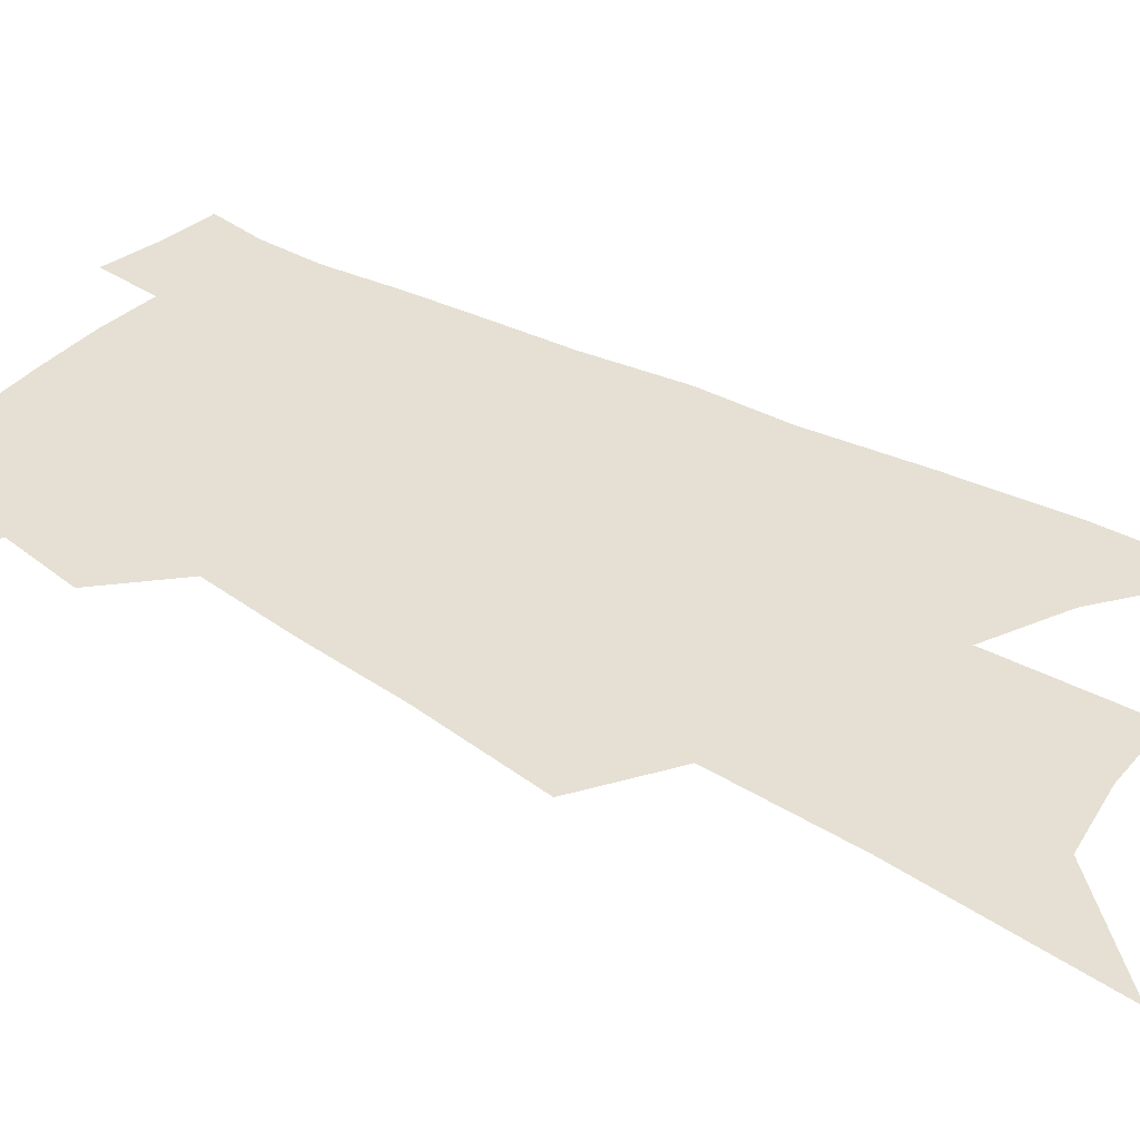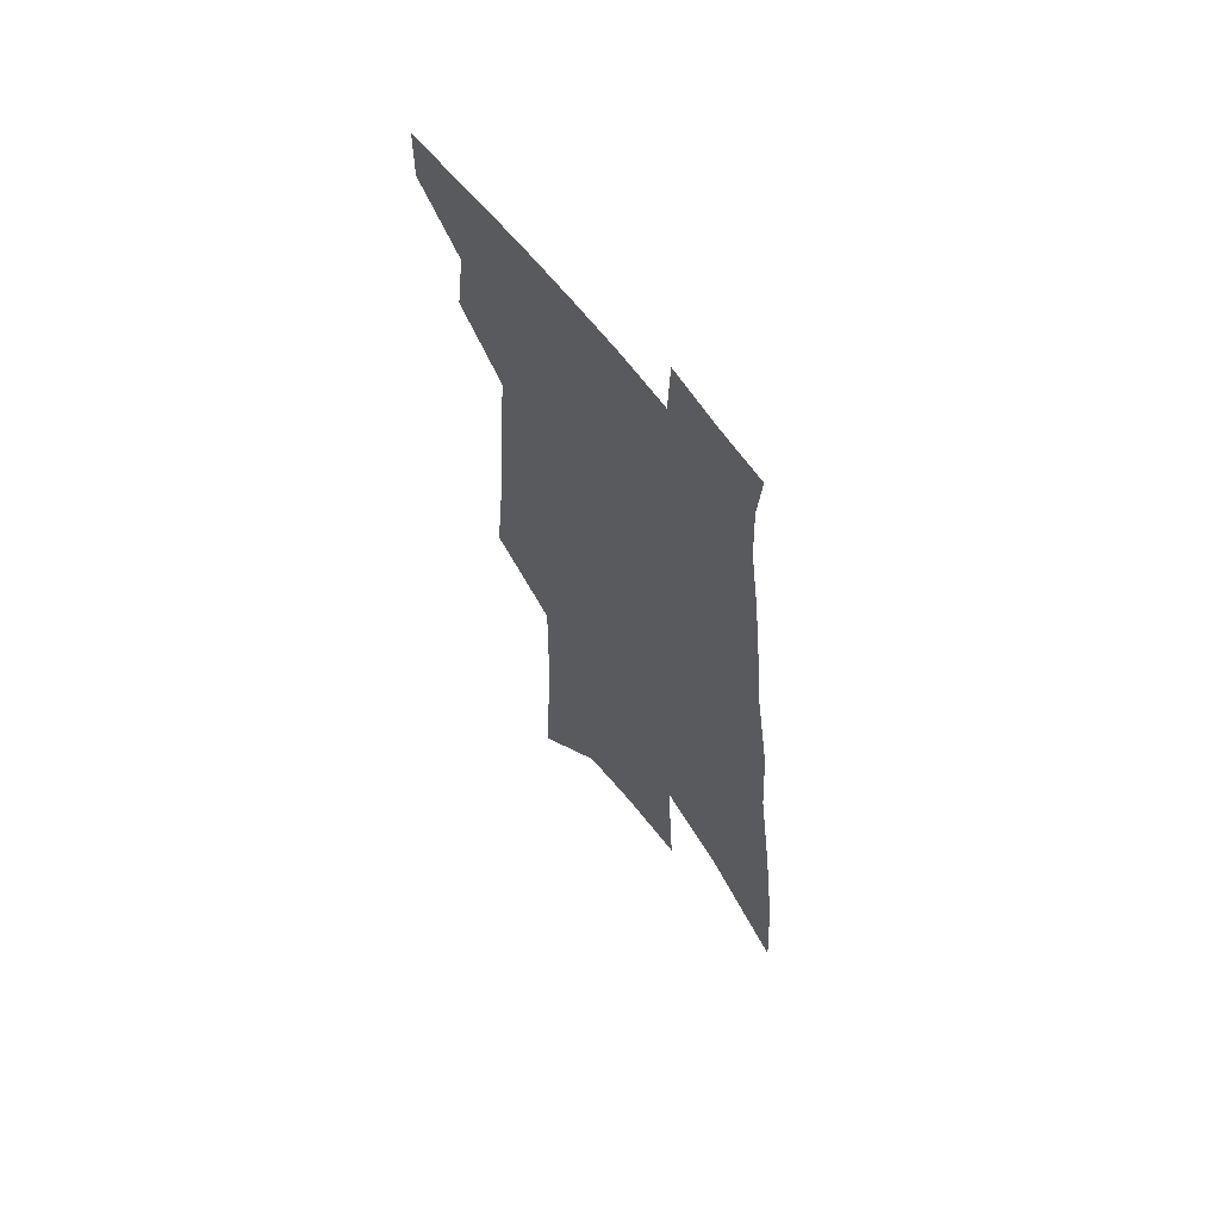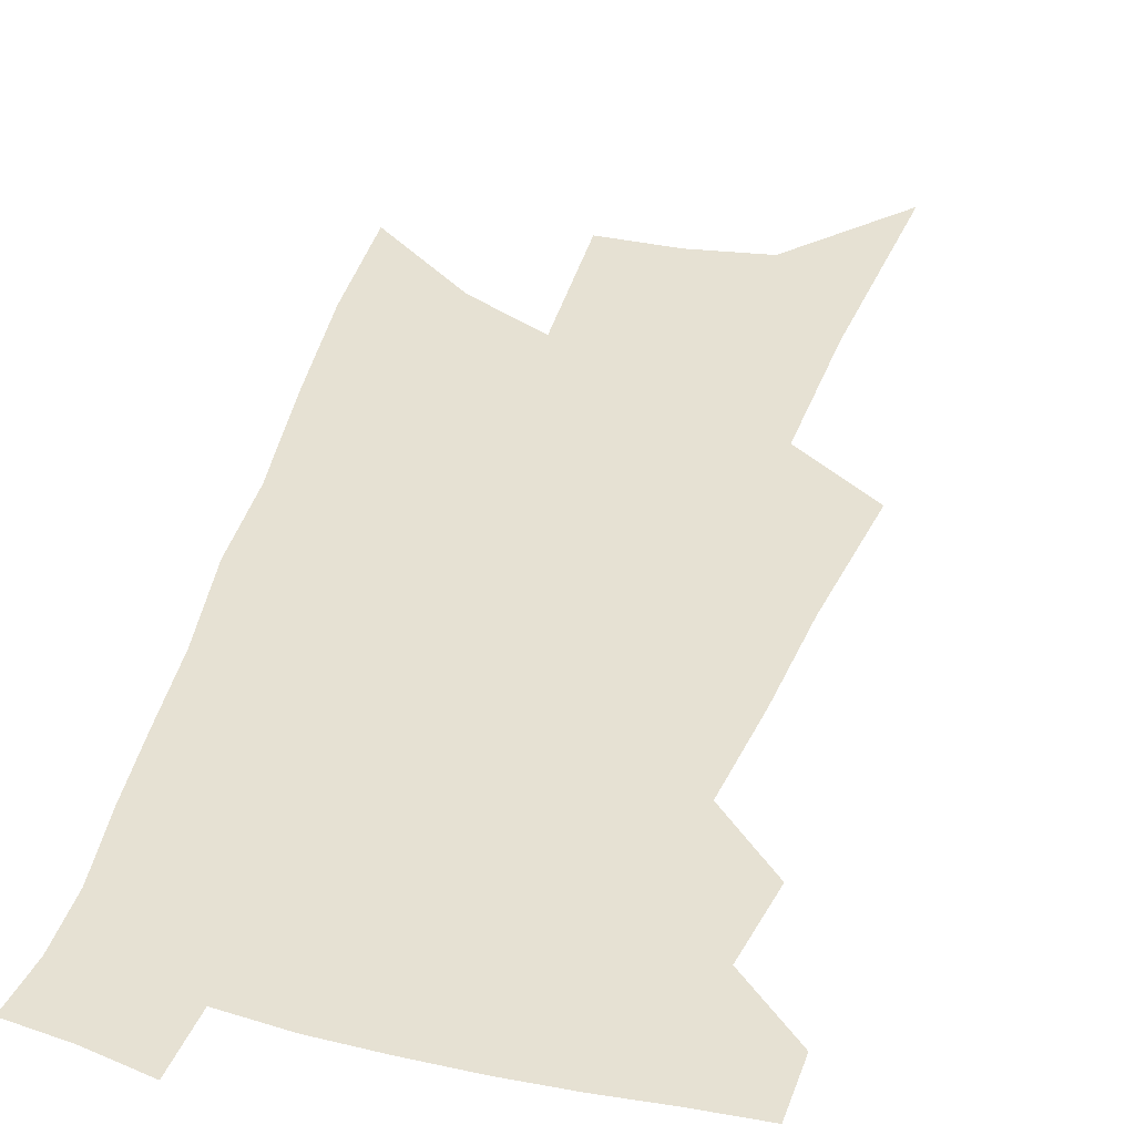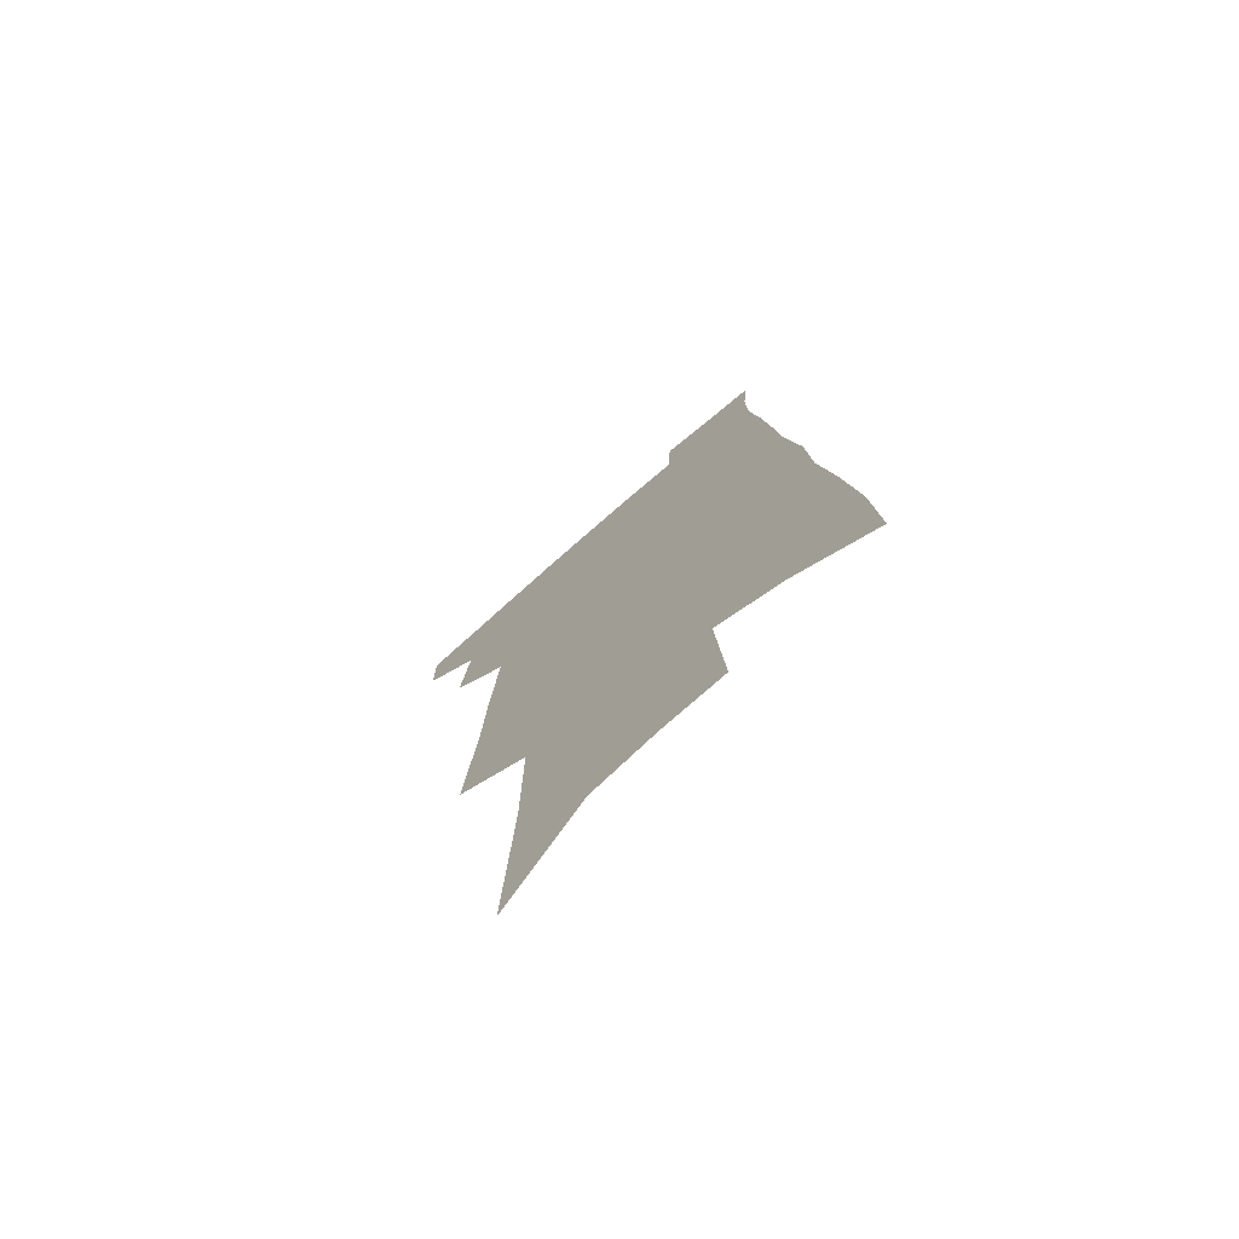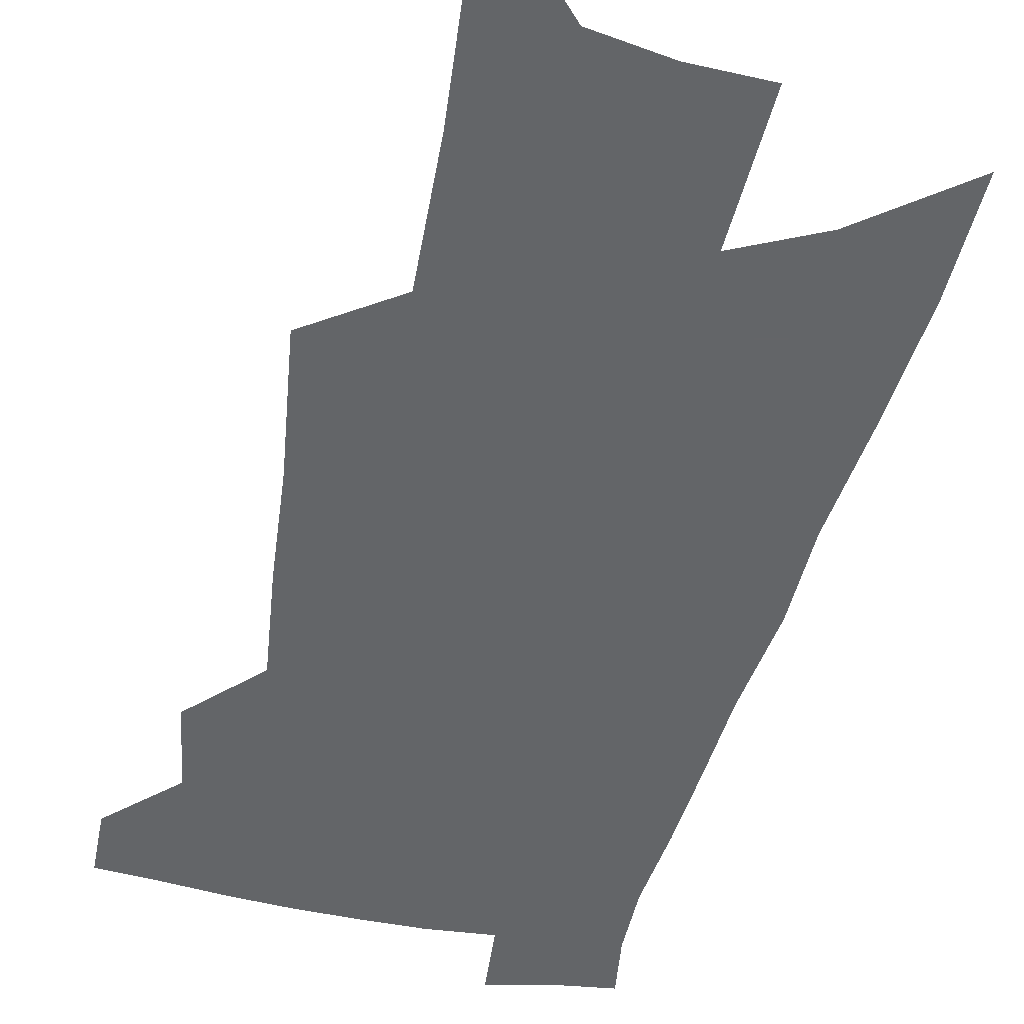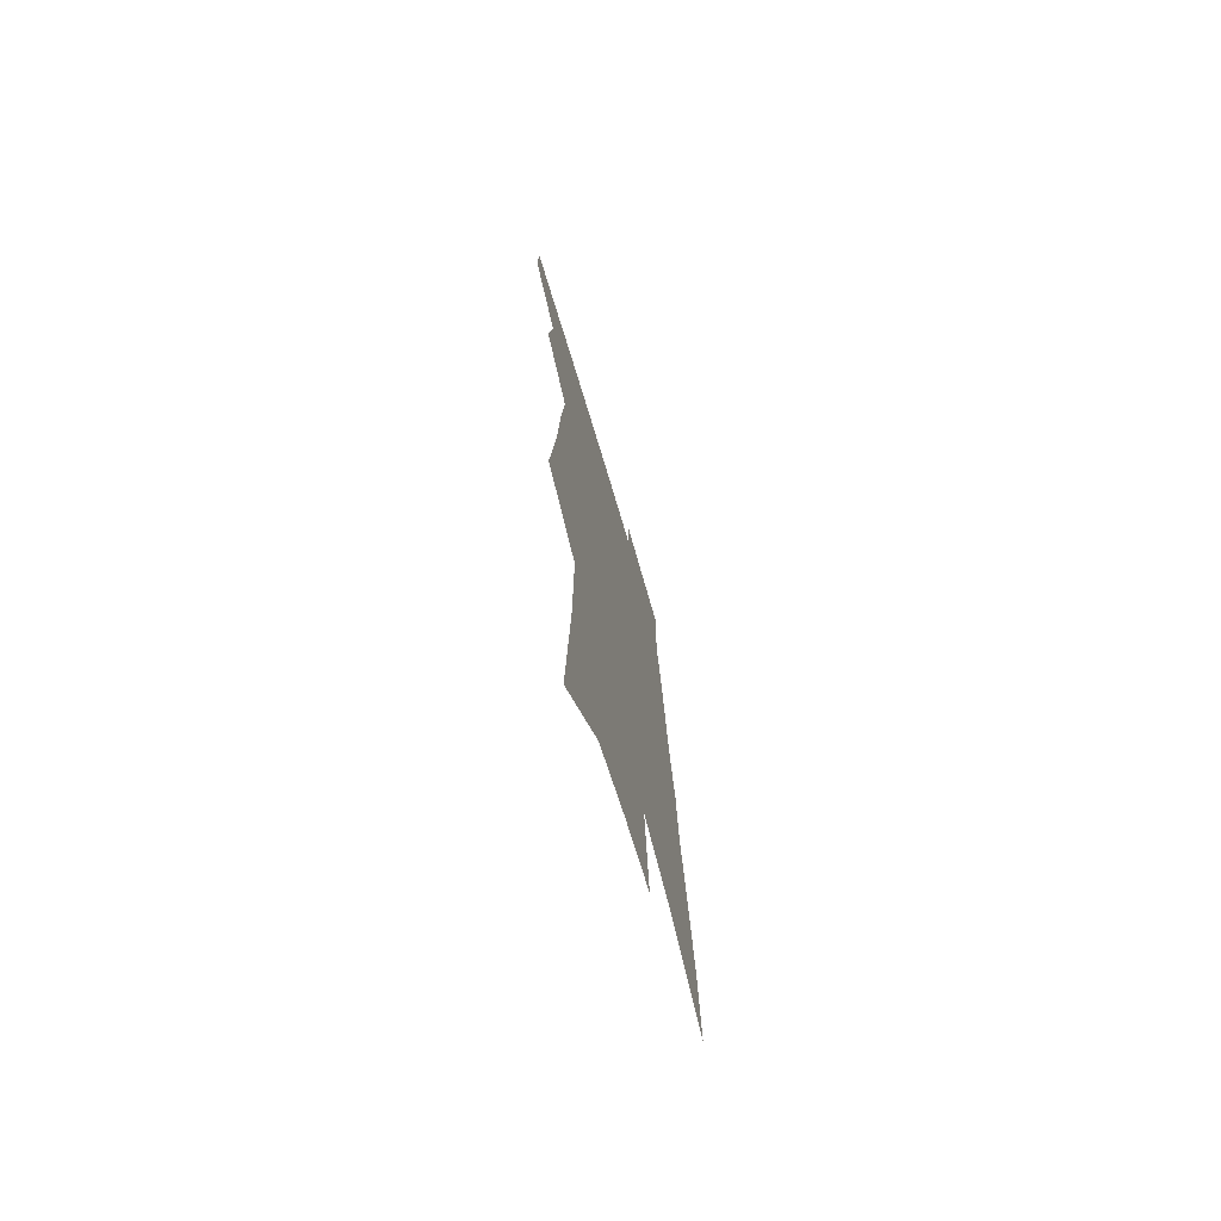
<metadata>
{"format":"obj","ext":"obj","renderer":"f3d","projection":"perspective","resolution":1024,"background":"white","views":[{"elev":37.9,"azim":-51.9,"up":"+Z"},{"elev":63.3,"azim":53.1,"up":"+Y"},{"elev":38.7,"azim":-161.8,"up":"+Z"},{"elev":-74.1,"azim":41.1,"up":"+Y"},{"elev":-51.4,"azim":-10.8,"up":"+Z"},{"elev":-71.8,"azim":-73.5,"up":"+Y"}]}
</metadata>
<code>
v 529 435.7 0
v 529 455.5 0
v 546 391.4 0
v 549.6 417.6 0
v 549.9 438.1 0
v 548.2 457.3 0
v 557.4 260.3 0
v 562 305 0
v 564 339.2 0
v 566.9 371.9 0
v 569.2 398.4 0
v 570.1 420.4 0
v 570 439.9 0
v 567.4 459.7 0
v 580.8 129.8 0
v 584.4 197.3 0
v 584.8 243.3 0
v 585.1 282.1 0
v 586.9 320.2 0
v 586.9 348.8 0
v 588.2 377.3 0
v 589.3 402 0
v 589.7 422.9 0
v 588.9 441.4 0
v 586.8 461.3 0
v 610.3 164.1 0
v 609.6 216.1 0
v 608 253.5 0
v 608.1 294.2 0
v 607.7 325.5 0
v 607.6 354.3 0
v 607.8 380.5 0
v 608 403.1 0
v 608.2 423.4 0
v 608 442.3 0
v 606.3 462.2 0
v 634.6 168.8 0
v 632.2 224 0
v 630.2 260.9 0
v 628.8 295 0
v 627.7 327.3 0
v 627.2 353.7 0
v 626.6 381.8 0
v 626.5 403.9 0
v 626.7 424.2 0
v 627 442.8 0
v 625.7 462.5 0
v 658.9 170.1 0
v 655.7 217.9 0
v 652.5 257.8 0
v 649.6 294.8 0
v 648 325.2 0
v 647.2 351.7 0
v 645.5 379.7 0
v 645.1 402 0
v 644.9 423.4 0
v 645.1 443 0
v 645.9 461.3 0
v 647 482.5 0
v 681.8 206.6 0
v 677 248.5 0
v 673 285.8 0
v 670.1 318.2 0
v 668.2 347 0
v 666.4 373.8 0
v 664.1 399.6 0
v 663.8 421.1 0
v 663 442 0
v 664.3 459.9 0
v 666.2 478.9 0
v 713.8 184 0
v 711.5 221.9 0
v 706.4 261.3 0
v 700.8 298.6 0
v 699 328.3 0
v 693.5 360.6 0
v 690.5 387.7 0
v 687.5 413 0
v 683.7 438.1 0
v 683 458.6 0
v 684.9 477 0
f 4 5 1
f 1 5 2
f 5 6 2
f 10 11 3
f 3 11 4
f 11 12 4
f 4 12 5
f 12 13 5
f 5 13 6
f 13 14 6
f 17 18 7
f 7 18 8
f 18 19 8
f 8 19 9
f 19 20 9
f 9 20 10
f 20 21 10
f 10 21 11
f 21 22 11
f 11 22 12
f 22 23 12
f 12 23 13
f 23 24 13
f 13 24 14
f 24 25 14
f 15 26 16
f 26 27 16
f 16 27 17
f 27 28 17
f 17 28 18
f 28 29 18
f 18 29 19
f 29 30 19
f 19 30 20
f 30 31 20
f 20 31 21
f 31 32 21
f 21 32 22
f 32 33 22
f 22 33 23
f 33 34 23
f 23 34 24
f 34 35 24
f 24 35 25
f 35 36 25
f 26 37 27
f 37 38 27
f 27 38 28
f 38 39 28
f 28 39 29
f 39 40 29
f 29 40 30
f 40 41 30
f 30 41 31
f 41 42 31
f 31 42 32
f 42 43 32
f 32 43 33
f 43 44 33
f 33 44 34
f 44 45 34
f 34 45 35
f 45 46 35
f 35 46 36
f 46 47 36
f 37 48 38
f 48 49 38
f 38 49 39
f 49 50 39
f 39 50 40
f 50 51 40
f 40 51 41
f 51 52 41
f 41 52 42
f 52 53 42
f 42 53 43
f 53 54 43
f 43 54 44
f 54 55 44
f 44 55 45
f 55 56 45
f 45 56 46
f 56 57 46
f 46 57 47
f 57 58 47
f 49 60 50
f 60 61 50
f 50 61 51
f 61 62 51
f 51 62 52
f 62 63 52
f 52 63 53
f 63 64 53
f 53 64 54
f 64 65 54
f 54 65 55
f 65 66 55
f 55 66 56
f 66 67 56
f 56 67 57
f 67 68 57
f 57 68 58
f 68 69 58
f 58 69 59
f 69 70 59
f 60 71 61
f 71 72 61
f 61 72 62
f 72 73 62
f 62 73 63
f 73 74 63
f 63 74 64
f 74 75 64
f 64 75 65
f 75 76 65
f 65 76 66
f 76 77 66
f 66 77 67
f 77 78 67
f 67 78 68
f 78 79 68
f 68 79 69
f 79 80 69
f 69 80 70
f 80 81 70

</code>
